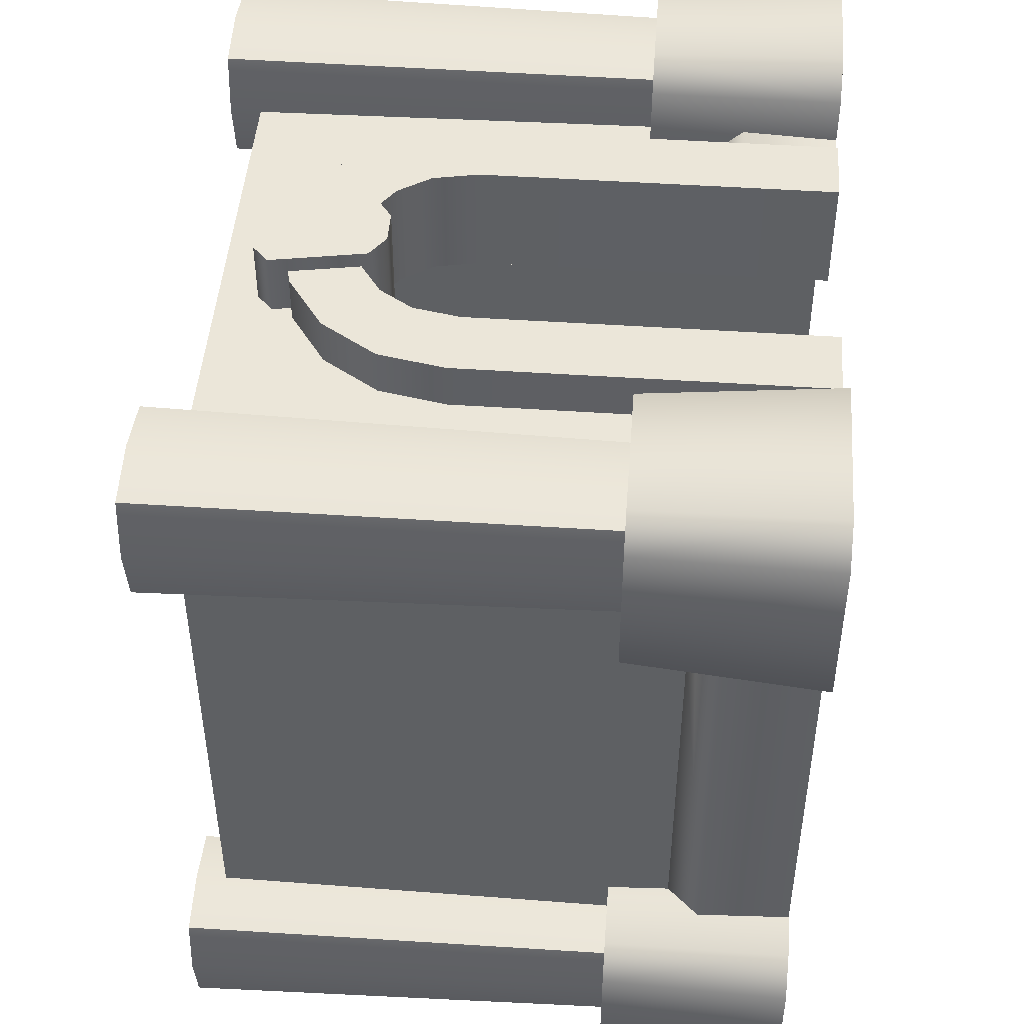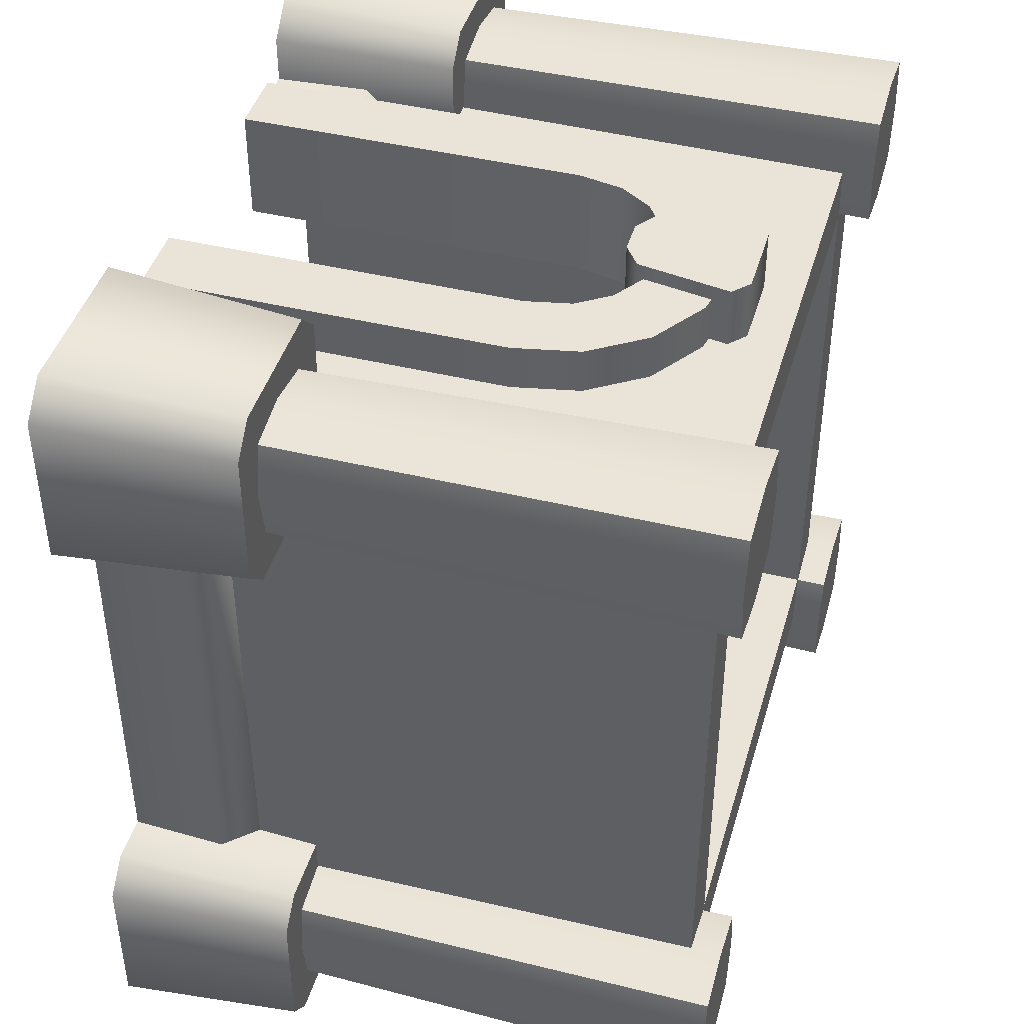
<metadata>
{"format":"obj","ext":"obj","renderer":"f3d","projection":"perspective","resolution":1024,"background":"white","views":[{"elev":47.3,"azim":-85.6,"up":"+Z"},{"elev":43.5,"azim":106.0,"up":"+Z"}]}
</metadata>
<code>
g crypt-small
v 0.3895 0.3 -0.6806 1 1 1
v 0.6105 0.3 -0.6806 1 1 1
v 0.3445 0.3 -0.6356 1 1 1
v 0.6555 0.3 -0.6356 1 1 1
v 0.3445 0.3 -0.5251 1 1 1
v 0.5 0.3 -0.5251 1 1 1
v 0.6555 0.3 -0.4146 1 1 1
v 0.5 0.3 -0.3696 1 1 1
v 0.6105 0.3 -0.3696 1 1 1
v 0.675 0 -0.6501 1 1 1
v 0.675 0 -0.4001 1 1 1
v 0.375 0 -0.7001 1 1 1
v 0.625 0 -0.7001 1 1 1
v 0.5 0 -0.3501 1 1 1
v 0.625 0 -0.3501 1 1 1
v 0.325 0 -0.6501 1 1 1
v 0.325 0 -0.5251 1 1 1
v 0.5 0 -0.5251 1 1 1
v -0.6555 0.3 0.4146 1 1 1
v -0.6555 0.3 0.6356 1 1 1
v -0.6105 0.3 0.3696 1 1 1
v -0.6105 0.3 0.6806 1 1 1
v -0.5 0.3 0.3696 1 1 1
v -0.5 0.3 0.5251 1 1 1
v -0.3895 0.3 0.6806 1 1 1
v -0.3445 0.3 0.5251 1 1 1
v -0.3445 0.3 0.6356 1 1 1
v -0.625 0 0.7001 1 1 1
v -0.375 0 0.7001 1 1 1
v -0.675 0 0.4001 1 1 1
v -0.675 0 0.6501 1 1 1
v -0.325 0 0.5251 1 1 1
v -0.325 0 0.6501 1 1 1
v -0.625 0 0.3501 1 1 1
v -0.5 0 0.3501 1 1 1
v -0.5 0 0.5251 1 1 1
v -0.3895 0.3 -0.6806 1 1 1
v -0.6105 0.3 -0.6806 1 1 1
v -0.3445 0.3 -0.6356 1 1 1
v -0.6555 0.3 -0.6356 1 1 1
v -0.3445 0.3 -0.5251 1 1 1
v -0.5 0.3 -0.5251 1 1 1
v -0.6555 0.3 -0.4146 1 1 1
v -0.5 0.3 -0.3696 1 1 1
v -0.6105 0.3 -0.3696 1 1 1
v -0.675 0 -0.6501 1 1 1
v -0.675 0 -0.4001 1 1 1
v -0.375 0 -0.7001 1 1 1
v -0.625 0 -0.7001 1 1 1
v -0.5 0 -0.3501 1 1 1
v -0.625 0 -0.3501 1 1 1
v -0.325 0 -0.6501 1 1 1
v -0.325 0 -0.5251 1 1 1
v -0.5 0 -0.5251 1 1 1
v -0.275 0 0.6001 1 1 1
v -0.275 3.358e-17 0.4151 1 1 1
v -0.165 0 0.6001 1 1 1
v -0.165 3.358e-17 0.4151 1 1 1
v -0.275 0.575 0.6001 1 1 1
v -0.165 0.5642 0.6001 1 1 1
v -0.1504 0.6373 0.6001 1 1 1
v -0.2541 0.6802 0.6001 1 1 1
v -0.1151 0.6901 0.6001 1 1 1
v -0.1945 0.7695 0.6001 1 1 1
v -0.06232 0.7254 0.6001 1 1 1
v -8.356e-10 0.7378 0.6001 1 1 1
v 0.1945 0.7695 0.6001 1 1 1
v 0.06232 0.7254 0.6001 1 1 1
v 0.1151 0.6901 0.6001 1 1 1
v 0.1052 0.8291 0.6001 1 1 1
v -0.1052 0.8291 0.6001 1 1 1
v 1.443e-15 0.85 0.6001 1 1 1
v 0.2541 0.6802 0.6001 1 1 1
v 0.1504 0.6373 0.6001 1 1 1
v 0.275 0.575 0.6001 1 1 1
v 0.165 0.5642 0.6001 1 1 1
v 0.275 0 0.6001 1 1 1
v 0.165 0 0.6001 1 1 1
v 0.275 3.358e-17 0.4151 1 1 1
v 0.165 3.358e-17 0.4151 1 1 1
v 0.275 0.575 0.4151 1 1 1
v 0.165 0.5642 0.4151 1 1 1
v 0.1504 0.6373 0.4151 1 1 1
v 0.2541 0.6802 0.4151 1 1 1
v 0.1151 0.6901 0.4151 1 1 1
v 0.1945 0.7695 0.4151 1 1 1
v 0.06232 0.7254 0.4151 1 1 1
v -8.356e-10 0.7378 0.4151 1 1 1
v -0.1945 0.7695 0.4151 1 1 1
v -0.06232 0.7254 0.4151 1 1 1
v 0.1052 0.8291 0.4151 1 1 1
v -0.1151 0.6901 0.4151 1 1 1
v -0.1052 0.8291 0.4151 1 1 1
v 1.443e-15 0.85 0.4151 1 1 1
v -0.2541 0.6802 0.4151 1 1 1
v -0.1504 0.6373 0.4151 1 1 1
v -0.275 0.575 0.4151 1 1 1
v -0.165 0.5642 0.4151 1 1 1
v 0.6555 0.3 0.4146 1 1 1
v 0.6555 0.3 0.6356 1 1 1
v 0.6105 0.3 0.3696 1 1 1
v 0.6105 0.3 0.6806 1 1 1
v 0.5 0.3 0.3696 1 1 1
v 0.5 0.3 0.5251 1 1 1
v 0.3895 0.3 0.6806 1 1 1
v 0.3445 0.3 0.5251 1 1 1
v 0.3445 0.3 0.6356 1 1 1
v 0.625 0 0.7001 1 1 1
v 0.375 0 0.7001 1 1 1
v 0.675 0 0.4001 1 1 1
v 0.675 0 0.6501 1 1 1
v 0.325 0 0.5251 1 1 1
v 0.325 0 0.6501 1 1 1
v 0.625 0 0.3501 1 1 1
v 0.5 0 0.3501 1 1 1
v 0.5 0 0.5251 1 1 1
v 0.6109 1 -0.5251 1 1 1
v 0.5939 1 -0.4312 1 1 1
v 0.5939 1 -0.619 1 1 1
v 0.5 1 -0.636 1 1 1
v 0.5 1 -0.4142 1 1 1
v 0.4061 1 -0.619 1 1 1
v 0.4061 1 -0.4312 1 1 1
v 0.3891 1 -0.5251 1 1 1
v 0.5 0.3 -0.6249 1 1 1
v 0.5845 0.3 -0.6096 1 1 1
v 0.5998 0.3 -0.5251 1 1 1
v 0.5845 0.3 -0.4406 1 1 1
v 0.4155 0.3 -0.6096 1 1 1
v 0.4002 0.3 -0.5251 1 1 1
v 0.5 0.3 -0.4253 1 1 1
v 0.4155 0.3 -0.4406 1 1 1
v 0.4 1.805e-15 -0.4249 1 1 1
v 0.4 0.2 -0.4249 1 1 1
v 0.4 1.805e-15 0.4251 1 1 1
v 0.4 0.2 0.4251 1 1 1
v -0.4 1.805e-15 -0.4249 1 1 1
v -0.4 0.2 -0.4249 1 1 1
v -0.4 0.2 0.4251 1 1 1
v -0.4 1.805e-15 0.4251 1 1 1
v 0.175 9.052e-16 0.4251 1 1 1
v 0.175 0.2 0.4251 1 1 1
v 0.55 0 0.5751 1 1 1
v 0.175 5.64e-18 0.5751 1 1 1
v 0.55 0.15 0.5751 1 1 1
v 0.175 0.15 0.5751 1 1 1
v 0.55 0.15 -0.5749 1 1 1
v 0.55 0 -0.5749 1 1 1
v -0.55 0 -0.5749 1 1 1
v -0.55 0.15 -0.5749 1 1 1
v -0.175 0.2 0.4251 1 1 1
v -0.175 0.2 0.5251 1 1 1
v -0.5 0.2 0.5251 1 1 1
v -0.5 0.2 -0.5249 1 1 1
v 0.5 0.2 -0.5249 1 1 1
v 0.5 0.2 0.5251 1 1 1
v 0.175 0.2 0.5251 1 1 1
v -0.55 0 0.5751 1 1 1
v -0.55 0.15 0.5751 1 1 1
v -0.175 0.15 0.5751 1 1 1
v -0.175 0 0.5751 1 1 1
v -0.175 1.453e-15 0.4251 1 1 1
v -0.3891 1 -0.5251 1 1 1
v -0.4061 1 -0.4312 1 1 1
v -0.4061 1 -0.619 1 1 1
v -0.5 1 -0.636 1 1 1
v -0.5 1 -0.4142 1 1 1
v -0.5939 1 -0.619 1 1 1
v -0.5939 1 -0.4312 1 1 1
v -0.6109 1 -0.5251 1 1 1
v -0.5 0.3 -0.6249 1 1 1
v -0.4155 0.3 -0.6096 1 1 1
v -0.4002 0.3 -0.5251 1 1 1
v -0.4155 0.3 -0.4406 1 1 1
v -0.5845 0.3 -0.6096 1 1 1
v -0.5998 0.3 -0.5251 1 1 1
v -0.5 0.3 -0.4253 1 1 1
v -0.5845 0.3 -0.4406 1 1 1
v -0.3891 1 0.5251 1 1 1
v -0.4061 1 0.619 1 1 1
v -0.4061 1 0.4312 1 1 1
v -0.5 1 0.4142 1 1 1
v -0.5 1 0.636 1 1 1
v -0.5939 1 0.4312 1 1 1
v -0.5939 1 0.619 1 1 1
v -0.6109 1 0.5251 1 1 1
v -0.5 0.3 0.4253 1 1 1
v -0.4155 0.3 0.4406 1 1 1
v -0.4002 0.3 0.5251 1 1 1
v -0.4155 0.3 0.6096 1 1 1
v -0.5845 0.3 0.4406 1 1 1
v -0.5998 0.3 0.5251 1 1 1
v -0.5 0.3 0.6249 1 1 1
v -0.5845 0.3 0.6096 1 1 1
v 0.02656 0.6878 0.6251 1 1 1
v 0.02656 0.6878 0.3901 1 1 1
v -0.02656 0.6878 0.6251 1 1 1
v -0.02656 0.6878 0.3901 1 1 1
v -0.06258 0.7128 0.3901 1 1 1
v -0.0893 0.8628 0.3901 1 1 1
v -0.06258 0.7128 0.6251 1 1 1
v -0.0893 0.8628 0.6251 1 1 1
v 0.0893 0.8628 0.3901 1 1 1
v 0.06258 0.7128 0.3901 1 1 1
v 0.0893 0.8628 0.6251 1 1 1
v 0.06258 0.7128 0.6251 1 1 1
v 0.06218 0.8878 0.3901 1 1 1
v 0.06218 0.8878 0.6251 1 1 1
v -0.06218 0.8878 0.3901 1 1 1
v -0.06218 0.8878 0.6251 1 1 1
v 0.6109 1 0.5251 1 1 1
v 0.5939 1 0.619 1 1 1
v 0.5939 1 0.4312 1 1 1
v 0.5 1 0.4142 1 1 1
v 0.5 1 0.636 1 1 1
v 0.4061 1 0.4312 1 1 1
v 0.4061 1 0.619 1 1 1
v 0.3891 1 0.5251 1 1 1
v 0.5 0.3 0.4253 1 1 1
v 0.5845 0.3 0.4406 1 1 1
v 0.5998 0.3 0.5251 1 1 1
v 0.5845 0.3 0.6096 1 1 1
v 0.4155 0.3 0.4406 1 1 1
v 0.4002 0.3 0.5251 1 1 1
v 0.5 0.3 0.6249 1 1 1
v 0.4155 0.3 0.6096 1 1 1
v -0.5 0.95 -0.5249 1 1 1
v -0.5 0.95 0.5251 1 1 1
v 0.5 0.95 -0.5249 1 1 1
v 0.5 0.95 0.5251 1 1 1
v 0.4 0.95 -0.4249 1 1 1
v 0.4 0.95 0.4251 1 1 1
v -0.4 0.95 -0.4249 1 1 1
v -0.4 0.95 0.4251 1 1 1
v -0.175 0.5652 0.4251 1 1 1
v -0.1599 0.6412 0.4251 1 1 1
v -0.1224 0.6974 0.4251 1 1 1
v -0.06622 0.7349 0.4251 1 1 1
v 7.597e-10 0.748 0.4251 1 1 1
v 0.06622 0.7349 0.4251 1 1 1
v 0.1224 0.6974 0.4251 1 1 1
v 0.1599 0.6412 0.4251 1 1 1
v 0.175 0.5652 0.4251 1 1 1
v 0.175 0.5652 0.5251 1 1 1
v 0.1599 0.6412 0.5251 1 1 1
v 0.1224 0.6974 0.5251 1 1 1
v 0.06622 0.7349 0.5251 1 1 1
v 7.597e-10 0.748 0.5251 1 1 1
v -0.06622 0.7349 0.5251 1 1 1
v -0.1224 0.6974 0.5251 1 1 1
v -0.1599 0.6412 0.5251 1 1 1
v -0.175 0.5652 0.5251 1 1 1
f 3 2 1
f 2 3 4
f 4 3 5
f 4 5 6
f 4 6 7
f 7 6 8
f 7 8 9
f 4 11 10
f 11 4 7
f 1 13 12
f 13 1 2
f 2 10 13
f 10 2 4
f 15 8 14
f 8 15 9
f 3 12 16
f 12 3 1
f 15 7 9
f 7 15 11
f 5 16 17
f 16 5 3
f 10 12 13
f 12 10 16
f 16 10 11
f 16 11 18
f 17 16 18
f 18 11 14
f 14 11 15
f 33 29 32
f 32 29 36
f 36 34 35
f 36 29 34
f 29 28 34
f 34 28 30
f 31 30 28
f 21 23 34
f 35 34 23
f 29 33 25
f 27 25 33
f 19 21 30
f 34 30 21
f 33 32 27
f 26 27 32
f 22 20 28
f 31 28 20
f 20 19 31
f 30 31 19
f 25 22 29
f 28 29 22
f 27 26 25
f 26 24 25
f 25 24 22
f 24 23 22
f 23 21 22
f 22 21 20
f 19 20 21
f 51 47 50
f 50 47 54
f 54 52 53
f 54 47 52
f 47 46 52
f 52 46 48
f 49 48 46
f 39 41 52
f 53 52 41
f 47 51 43
f 45 43 51
f 37 39 48
f 52 48 39
f 51 50 45
f 44 45 50
f 40 38 46
f 49 46 38
f 38 37 49
f 48 49 37
f 43 40 47
f 46 47 40
f 45 44 43
f 44 42 43
f 43 42 40
f 42 41 40
f 41 39 40
f 40 39 38
f 37 38 39
f 79 77 80
f 78 80 77
f 63 61 92
f 96 92 61
f 61 60 96
f 98 96 60
f 60 57 98
f 58 98 57
f 78 76 80
f 82 80 76
f 76 74 82
f 83 82 74
f 74 69 83
f 85 83 69
f 85 69 87
f 68 87 69
f 87 68 88
f 66 88 68
f 88 66 90
f 65 90 66
f 90 65 92
f 63 92 65
f 67 86 70
f 91 70 86
f 73 75 84
f 81 84 75
f 71 93 64
f 89 64 93
f 70 91 72
f 94 72 91
f 62 64 95
f 89 95 64
f 59 62 97
f 95 97 62
f 72 94 71
f 93 71 94
f 67 73 86
f 84 86 73
f 75 77 81
f 79 81 77
f 55 59 56
f 97 56 59
f 58 56 98
f 97 98 56
f 96 98 97
f 95 96 97
f 92 96 95
f 89 92 95
f 94 91 93
f 93 91 89
f 90 92 89
f 91 86 89
f 88 90 89
f 86 88 89
f 88 86 87
f 87 86 85
f 86 84 85
f 85 84 83
f 84 81 83
f 83 81 82
f 82 81 80
f 79 80 81
f 78 77 76
f 75 76 77
f 74 76 75
f 73 74 75
f 69 74 73
f 67 69 73
f 72 71 70
f 71 64 70
f 70 64 67
f 68 69 67
f 66 68 67
f 67 64 66
f 66 64 65
f 65 64 63
f 64 62 63
f 63 62 61
f 62 59 61
f 61 59 60
f 60 59 57
f 55 57 59
f 58 57 56
f 55 56 57
f 101 100 99
f 100 101 102
f 102 101 103
f 102 103 104
f 102 104 105
f 105 104 106
f 105 106 107
f 102 109 108
f 109 102 105
f 99 111 110
f 111 99 100
f 100 108 111
f 108 100 102
f 112 107 106
f 107 112 113
f 101 110 114
f 110 101 99
f 113 105 107
f 105 113 109
f 103 114 115
f 114 103 101
f 108 110 111
f 110 108 114
f 114 108 109
f 114 109 116
f 115 114 116
f 116 109 112
f 112 109 113
f 119 118 117
f 118 119 120
f 118 120 121
f 121 120 122
f 121 122 123
f 123 122 124
f 120 126 125
f 126 120 119
f 118 127 117
f 127 118 128
f 129 124 122
f 124 129 130
f 118 131 128
f 131 118 121
f 117 126 119
f 126 117 127
f 121 132 131
f 132 121 123
f 132 124 130
f 124 132 123
f 129 120 125
f 120 129 122
f 135 134 133
f 134 135 136
f 134 137 133
f 137 134 138
f 139 137 138
f 137 139 140
f 142 135 141
f 135 142 136
f 145 144 143
f 144 145 146
f 145 148 147
f 148 145 143
f 150 148 149
f 148 150 147
f 139 152 151
f 152 139 153
f 153 139 154
f 138 154 139
f 134 154 138
f 134 155 154
f 155 134 156
f 136 156 134
f 156 136 157
f 157 136 142
f 158 150 149
f 150 158 159
f 150 155 147
f 155 150 154
f 150 153 154
f 153 150 159
f 155 145 147
f 145 155 156
f 156 146 145
f 146 156 157
f 153 160 152
f 160 153 159
f 160 158 161
f 158 160 159
f 144 142 141
f 142 144 157
f 157 144 146
f 135 144 141
f 135 143 144
f 143 135 148
f 133 148 135
f 148 133 149
f 149 133 137
f 149 137 158
f 140 158 137
f 162 158 140
f 158 162 161
f 140 151 162
f 151 140 139
f 152 162 151
f 162 152 161
f 161 152 160
f 165 164 163
f 164 165 166
f 164 166 167
f 167 166 168
f 167 168 169
f 169 168 170
f 166 172 171
f 172 166 165
f 164 173 163
f 173 164 174
f 175 170 168
f 170 175 176
f 164 177 174
f 177 164 167
f 163 172 165
f 172 163 173
f 167 178 177
f 178 167 169
f 178 170 176
f 170 178 169
f 175 166 171
f 166 175 168
f 181 180 179
f 180 181 182
f 180 182 183
f 183 182 184
f 183 184 185
f 185 184 186
f 182 188 187
f 188 182 181
f 180 189 179
f 189 180 190
f 191 186 184
f 186 191 192
f 180 193 190
f 193 180 183
f 179 188 181
f 188 179 189
f 183 194 193
f 194 183 185
f 194 186 192
f 186 194 185
f 191 182 187
f 182 191 184
f 197 196 195
f 196 197 198
f 201 200 199
f 200 201 202
f 205 204 203
f 204 205 206
f 209 208 207
f 208 209 210
f 207 205 203
f 205 207 208
f 201 198 197
f 198 201 199
f 195 204 206
f 204 195 196
f 200 210 209
f 210 200 202
f 199 196 198
f 196 199 204
f 204 199 200
f 204 200 203
f 203 200 209
f 203 209 207
f 206 197 195
f 197 206 201
f 201 206 202
f 202 206 205
f 202 205 208
f 202 208 210
f 213 212 211
f 212 213 214
f 212 214 215
f 215 214 216
f 215 216 217
f 217 216 218
f 214 220 219
f 220 214 213
f 212 221 211
f 221 212 222
f 223 218 216
f 218 223 224
f 212 225 222
f 225 212 215
f 211 220 213
f 220 211 221
f 215 226 225
f 226 215 217
f 226 218 224
f 218 226 217
f 223 214 219
f 214 223 216
f 153 227 154
f 227 153 228
f 227 155 154
f 155 227 229
f 230 155 229
f 155 230 156
f 136 231 134
f 231 136 232
f 231 138 134
f 138 231 233
f 234 138 233
f 138 234 139
f 139 235 151
f 235 139 234
f 235 234 236
f 236 234 237
f 237 234 238
f 238 234 239
f 232 239 234
f 232 240 239
f 232 241 240
f 232 242 241
f 232 243 242
f 232 142 243
f 142 232 136
f 230 157 156
f 157 230 244
f 244 230 245
f 245 230 246
f 246 230 247
f 247 230 248
f 228 248 230
f 228 249 248
f 228 250 249
f 228 251 250
f 228 252 251
f 153 252 228
f 252 153 152
f 231 227 233
f 233 227 234
f 231 229 227
f 228 234 227
f 229 231 230
f 228 232 234
f 230 232 228
f 232 230 231
g crypt-small
f 3 2 1
f 2 3 4
f 4 3 5
f 4 5 6
f 4 6 7
f 7 6 8
f 7 8 9
f 4 11 10
f 11 4 7
f 1 13 12
f 13 1 2
f 2 10 13
f 10 2 4
f 15 8 14
f 8 15 9
f 3 12 16
f 12 3 1
f 15 7 9
f 7 15 11
f 5 16 17
f 16 5 3
f 10 12 13
f 12 10 16
f 16 10 11
f 16 11 18
f 17 16 18
f 18 11 14
f 14 11 15
f 33 29 32
f 32 29 36
f 36 34 35
f 36 29 34
f 29 28 34
f 34 28 30
f 31 30 28
f 21 23 34
f 35 34 23
f 29 33 25
f 27 25 33
f 19 21 30
f 34 30 21
f 33 32 27
f 26 27 32
f 22 20 28
f 31 28 20
f 20 19 31
f 30 31 19
f 25 22 29
f 28 29 22
f 27 26 25
f 26 24 25
f 25 24 22
f 24 23 22
f 23 21 22
f 22 21 20
f 19 20 21
f 51 47 50
f 50 47 54
f 54 52 53
f 54 47 52
f 47 46 52
f 52 46 48
f 49 48 46
f 39 41 52
f 53 52 41
f 47 51 43
f 45 43 51
f 37 39 48
f 52 48 39
f 51 50 45
f 44 45 50
f 40 38 46
f 49 46 38
f 38 37 49
f 48 49 37
f 43 40 47
f 46 47 40
f 45 44 43
f 44 42 43
f 43 42 40
f 42 41 40
f 41 39 40
f 40 39 38
f 37 38 39
f 79 77 80
f 78 80 77
f 63 61 92
f 96 92 61
f 61 60 96
f 98 96 60
f 60 57 98
f 58 98 57
f 78 76 80
f 82 80 76
f 76 74 82
f 83 82 74
f 74 69 83
f 85 83 69
f 85 69 87
f 68 87 69
f 87 68 88
f 66 88 68
f 88 66 90
f 65 90 66
f 90 65 92
f 63 92 65
f 67 86 70
f 91 70 86
f 73 75 84
f 81 84 75
f 71 93 64
f 89 64 93
f 70 91 72
f 94 72 91
f 62 64 95
f 89 95 64
f 59 62 97
f 95 97 62
f 72 94 71
f 93 71 94
f 67 73 86
f 84 86 73
f 75 77 81
f 79 81 77
f 55 59 56
f 97 56 59
f 58 56 98
f 97 98 56
f 96 98 97
f 95 96 97
f 92 96 95
f 89 92 95
f 94 91 93
f 93 91 89
f 90 92 89
f 91 86 89
f 88 90 89
f 86 88 89
f 88 86 87
f 87 86 85
f 86 84 85
f 85 84 83
f 84 81 83
f 83 81 82
f 82 81 80
f 79 80 81
f 78 77 76
f 75 76 77
f 74 76 75
f 73 74 75
f 69 74 73
f 67 69 73
f 72 71 70
f 71 64 70
f 70 64 67
f 68 69 67
f 66 68 67
f 67 64 66
f 66 64 65
f 65 64 63
f 64 62 63
f 63 62 61
f 62 59 61
f 61 59 60
f 60 59 57
f 55 57 59
f 58 57 56
f 55 56 57
f 101 100 99
f 100 101 102
f 102 101 103
f 102 103 104
f 102 104 105
f 105 104 106
f 105 106 107
f 102 109 108
f 109 102 105
f 99 111 110
f 111 99 100
f 100 108 111
f 108 100 102
f 112 107 106
f 107 112 113
f 101 110 114
f 110 101 99
f 113 105 107
f 105 113 109
f 103 114 115
f 114 103 101
f 108 110 111
f 110 108 114
f 114 108 109
f 114 109 116
f 115 114 116
f 116 109 112
f 112 109 113
f 119 118 117
f 118 119 120
f 118 120 121
f 121 120 122
f 121 122 123
f 123 122 124
f 120 126 125
f 126 120 119
f 118 127 117
f 127 118 128
f 129 124 122
f 124 129 130
f 118 131 128
f 131 118 121
f 117 126 119
f 126 117 127
f 121 132 131
f 132 121 123
f 132 124 130
f 124 132 123
f 129 120 125
f 120 129 122
f 135 134 133
f 134 135 136
f 134 137 133
f 137 134 138
f 139 137 138
f 137 139 140
f 142 135 141
f 135 142 136
f 145 144 143
f 144 145 146
f 145 148 147
f 148 145 143
f 150 148 149
f 148 150 147
f 139 152 151
f 152 139 153
f 153 139 154
f 138 154 139
f 134 154 138
f 134 155 154
f 155 134 156
f 136 156 134
f 156 136 157
f 157 136 142
f 158 150 149
f 150 158 159
f 150 155 147
f 155 150 154
f 150 153 154
f 153 150 159
f 155 145 147
f 145 155 156
f 156 146 145
f 146 156 157
f 153 160 152
f 160 153 159
f 160 158 161
f 158 160 159
f 144 142 141
f 142 144 157
f 157 144 146
f 135 144 141
f 135 143 144
f 143 135 148
f 133 148 135
f 148 133 149
f 149 133 137
f 149 137 158
f 140 158 137
f 162 158 140
f 158 162 161
f 140 151 162
f 151 140 139
f 152 162 151
f 162 152 161
f 161 152 160
f 165 164 163
f 164 165 166
f 164 166 167
f 167 166 168
f 167 168 169
f 169 168 170
f 166 172 171
f 172 166 165
f 164 173 163
f 173 164 174
f 175 170 168
f 170 175 176
f 164 177 174
f 177 164 167
f 163 172 165
f 172 163 173
f 167 178 177
f 178 167 169
f 178 170 176
f 170 178 169
f 175 166 171
f 166 175 168
f 181 180 179
f 180 181 182
f 180 182 183
f 183 182 184
f 183 184 185
f 185 184 186
f 182 188 187
f 188 182 181
f 180 189 179
f 189 180 190
f 191 186 184
f 186 191 192
f 180 193 190
f 193 180 183
f 179 188 181
f 188 179 189
f 183 194 193
f 194 183 185
f 194 186 192
f 186 194 185
f 191 182 187
f 182 191 184
f 197 196 195
f 196 197 198
f 201 200 199
f 200 201 202
f 205 204 203
f 204 205 206
f 209 208 207
f 208 209 210
f 207 205 203
f 205 207 208
f 201 198 197
f 198 201 199
f 195 204 206
f 204 195 196
f 200 210 209
f 210 200 202
f 199 196 198
f 196 199 204
f 204 199 200
f 204 200 203
f 203 200 209
f 203 209 207
f 206 197 195
f 197 206 201
f 201 206 202
f 202 206 205
f 202 205 208
f 202 208 210
f 213 212 211
f 212 213 214
f 212 214 215
f 215 214 216
f 215 216 217
f 217 216 218
f 214 220 219
f 220 214 213
f 212 221 211
f 221 212 222
f 223 218 216
f 218 223 224
f 212 225 222
f 225 212 215
f 211 220 213
f 220 211 221
f 215 226 225
f 226 215 217
f 226 218 224
f 218 226 217
f 223 214 219
f 214 223 216
f 153 227 154
f 227 153 228
f 227 155 154
f 155 227 229
f 230 155 229
f 155 230 156
f 136 231 134
f 231 136 232
f 231 138 134
f 138 231 233
f 234 138 233
f 138 234 139
f 139 235 151
f 235 139 234
f 235 234 236
f 236 234 237
f 237 234 238
f 238 234 239
f 232 239 234
f 232 240 239
f 232 241 240
f 232 242 241
f 232 243 242
f 232 142 243
f 142 232 136
f 230 157 156
f 157 230 244
f 244 230 245
f 245 230 246
f 246 230 247
f 247 230 248
f 228 248 230
f 228 249 248
f 228 250 249
f 228 251 250
f 228 252 251
f 153 252 228
f 252 153 152
f 231 227 233
f 233 227 234
f 231 229 227
f 228 234 227
f 229 231 230
f 228 232 234
f 230 232 228
f 232 230 231

</code>
